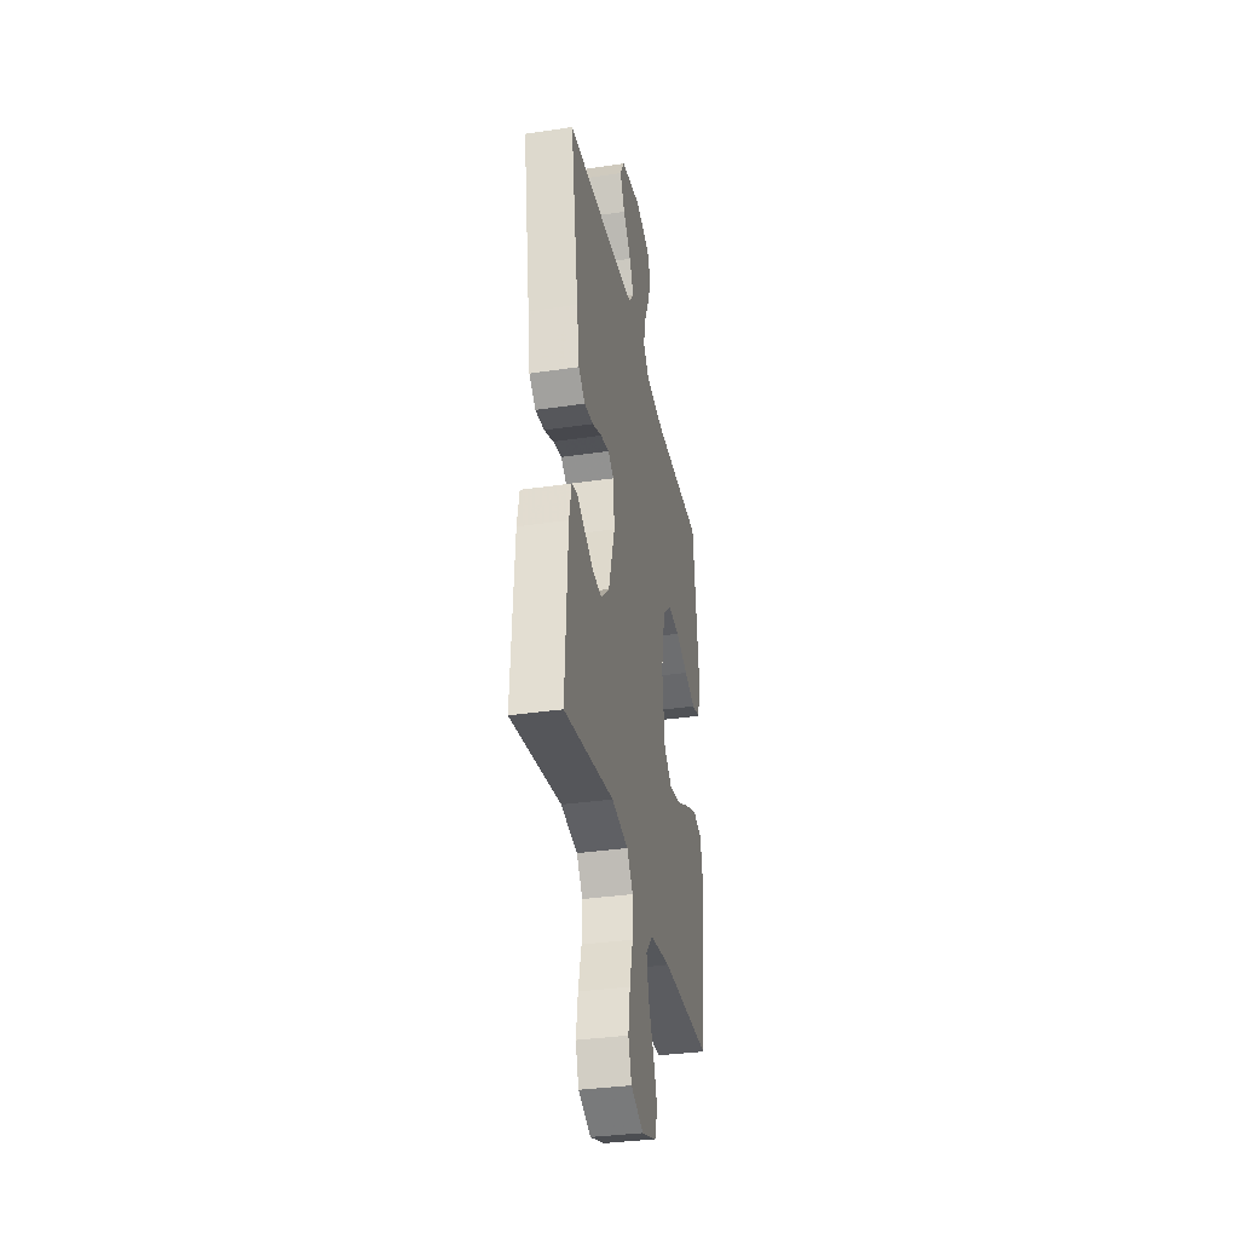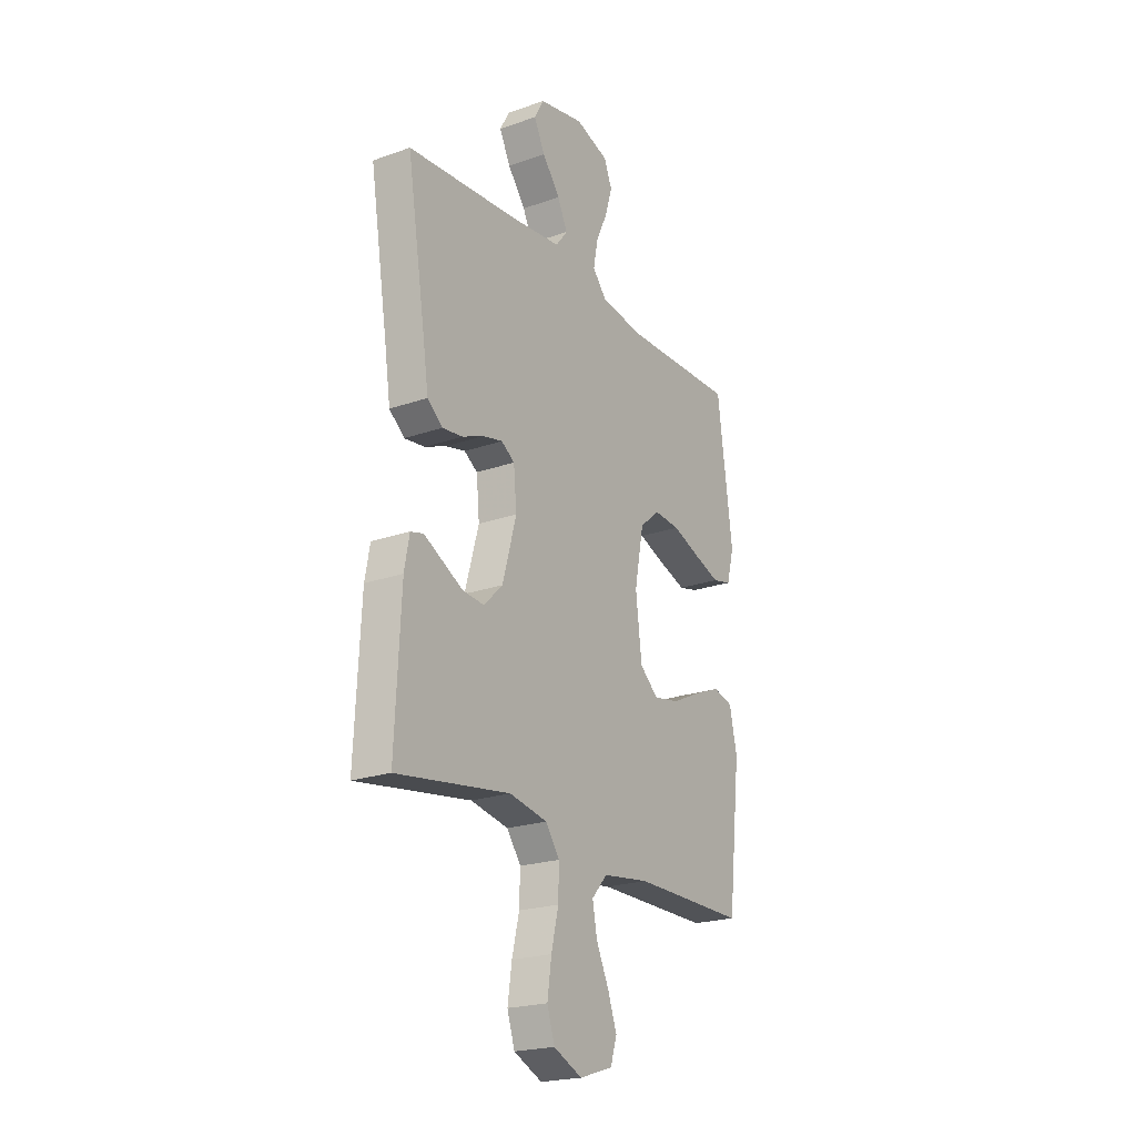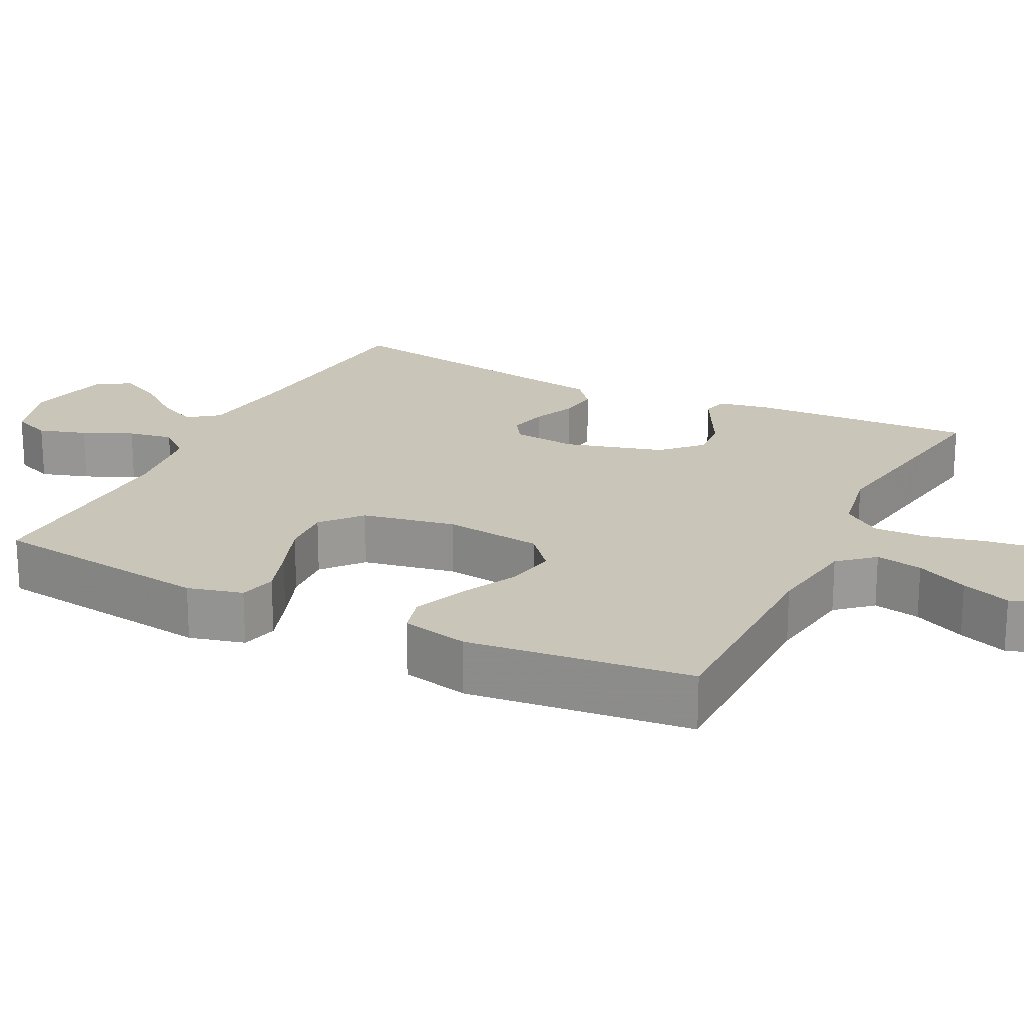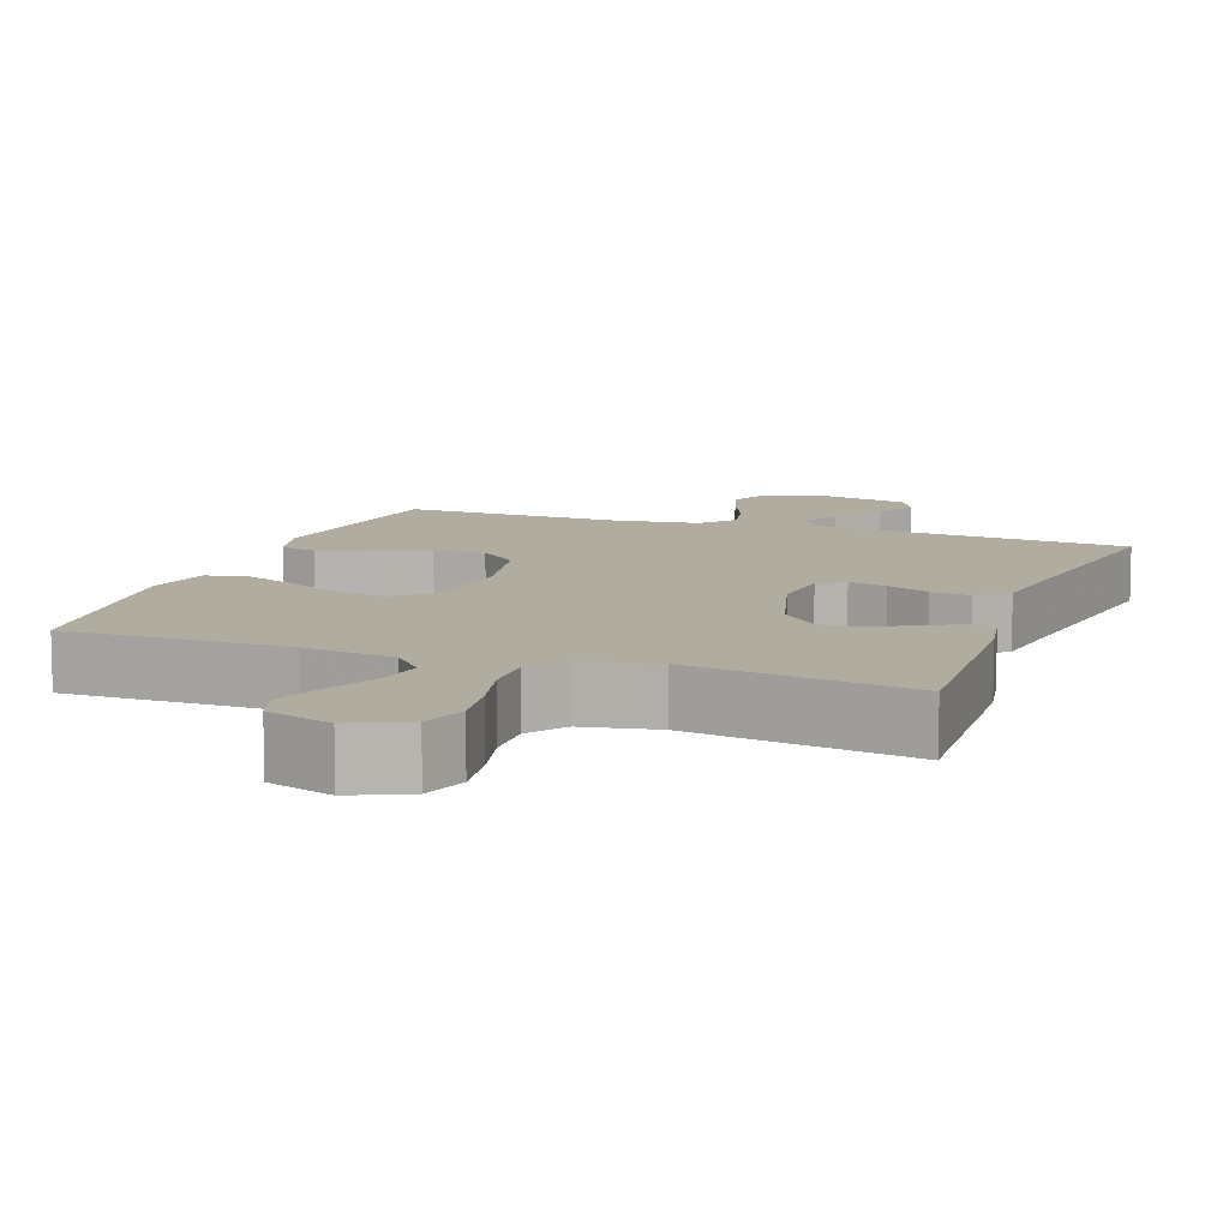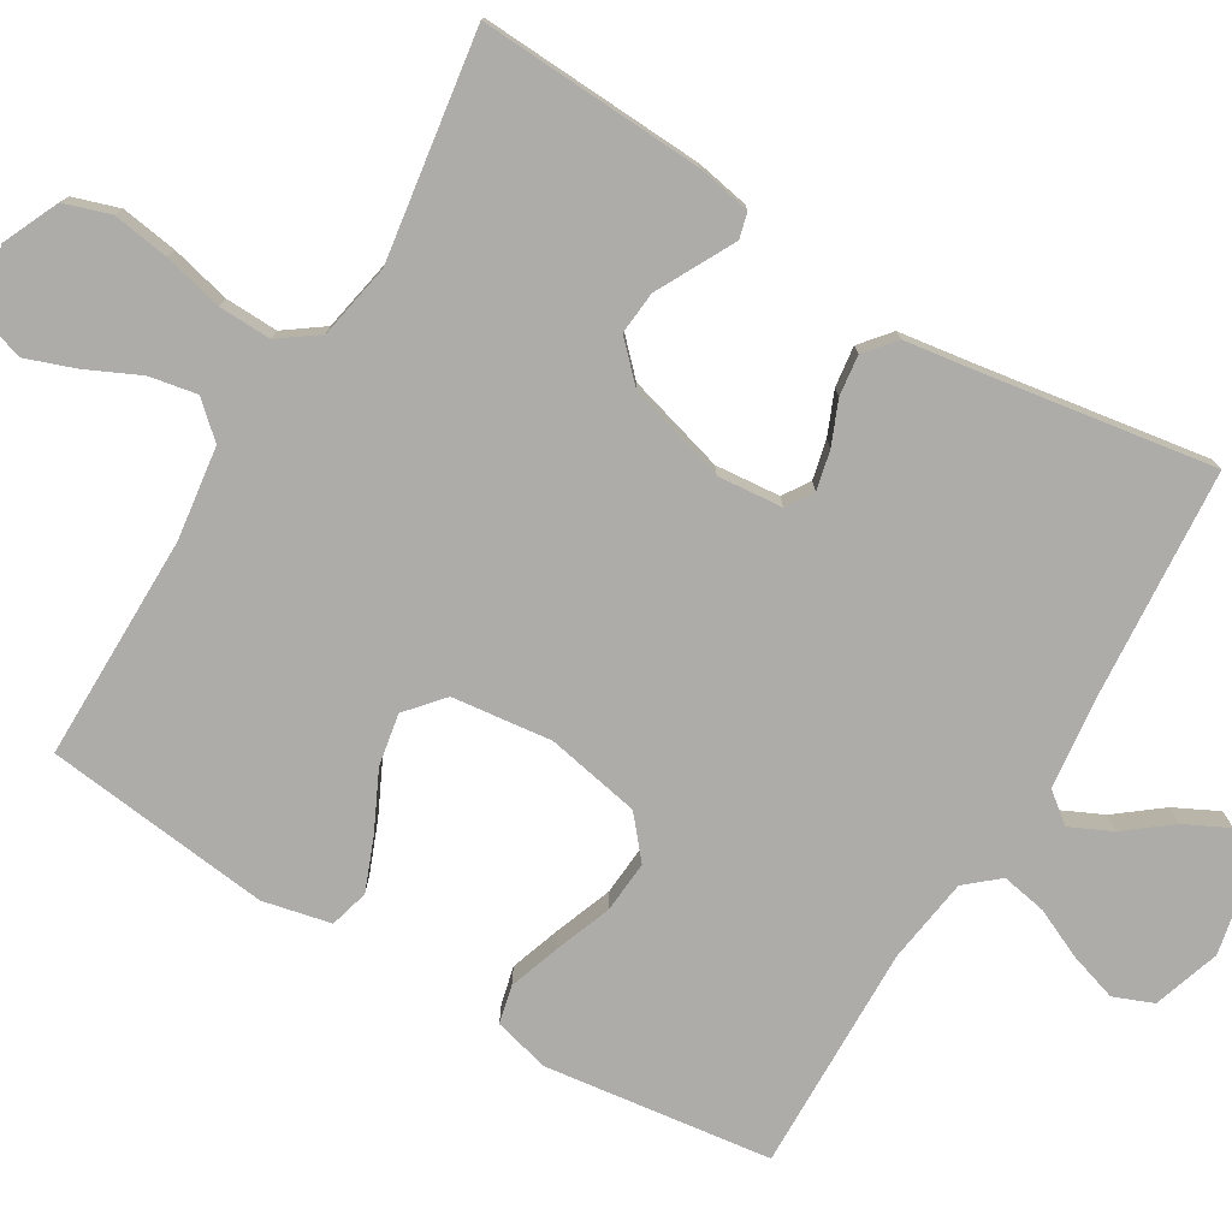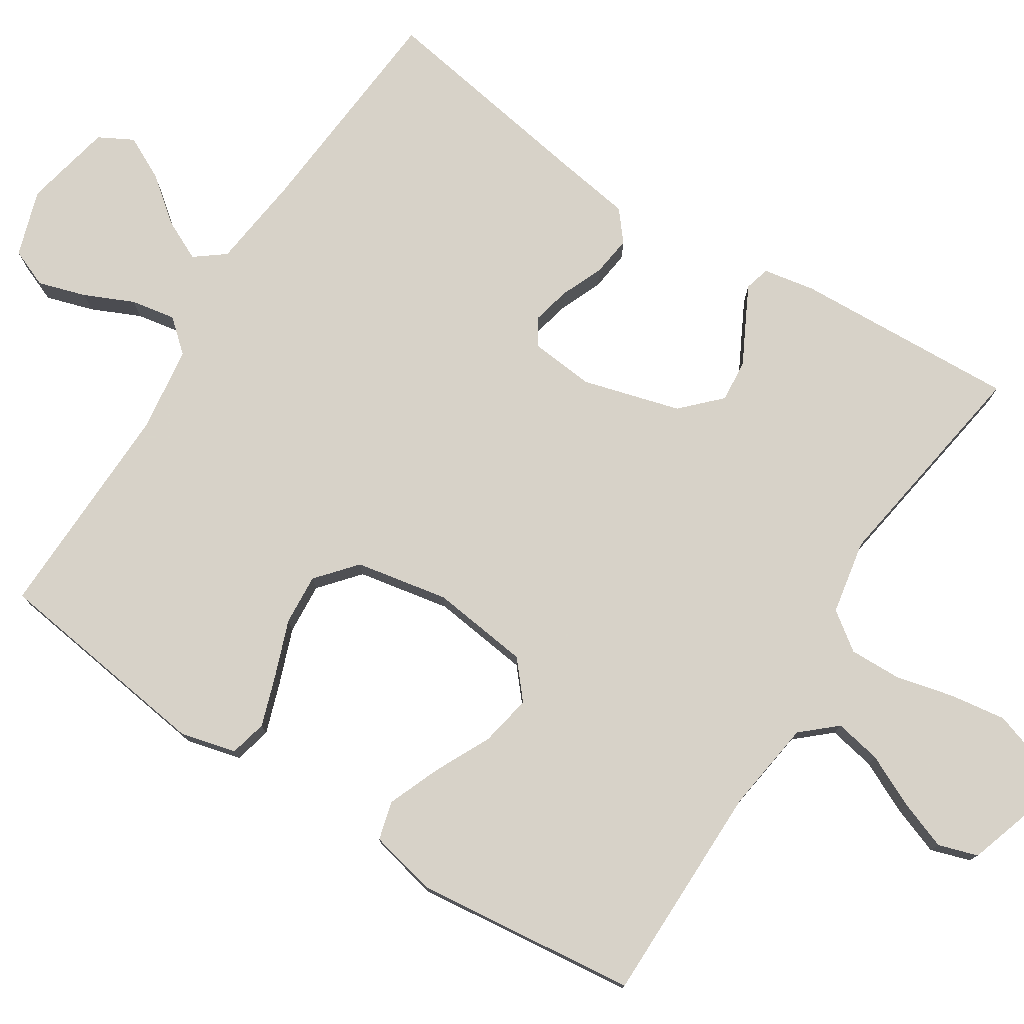
<metadata>
{"format":"obj","ext":"obj","renderer":"f3d","projection":"perspective","resolution":1024,"background":"white","views":[{"elev":-34.6,"azim":-78.6,"up":"+Z"},{"elev":-22.0,"azim":-58.4,"up":"+Z"},{"elev":20.7,"azim":116.6,"up":"+Y"},{"elev":10.0,"azim":-160.1,"up":"+Y"},{"elev":-76.9,"azim":-121.0,"up":"+Y"},{"elev":77.3,"azim":122.7,"up":"+Y"}]}
</metadata>
<code>
v 0.5 0.07 -0.5
v 0.2 0.07 -0.5
v 0.077 0.07 -0.517
v 0.036 0.07 -0.563
v 0.048 0.07 -0.626
v 0.081 0.07 -0.696
v 0.105 0.07 -0.762
v 0.088 0.07 -0.815
v 0 0.07 -0.843
v -0.075 0.07 -0.809
v -0.095 0.07 -0.748
v -0.084 0.07 -0.673
v -0.065 0.07 -0.594
v -0.063 0.07 -0.524
v -0.1 0.07 -0.473
v -0.2 0.07 -0.454
v -0.5 0.07 -0.5
v -0.485 0.07 -0.2
v -0.472 0.07 -0.13
v -0.438 0.07 -0.121
v -0.39 0.07 -0.146
v -0.335 0.07 -0.175
v -0.278 0.07 -0.18
v -0.228 0.07 -0.131
v -0.191 0.07 0
v -0.199 0.07 0.086
v -0.234 0.07 0.109
v -0.286 0.07 0.097
v -0.343 0.07 0.073
v -0.397 0.07 0.066
v -0.437 0.07 0.099
v -0.452 0.07 0.2
v -0.5 0.07 0.5
v -0.2 0.07 0.524
v -0.073 0.07 0.539
v -0.042 0.07 0.579
v -0.068 0.07 0.634
v -0.115 0.07 0.694
v -0.144 0.07 0.752
v -0.119 0.07 0.798
v 0 0.07 0.823
v 0.089 0.07 0.794
v 0.11 0.07 0.742
v 0.09 0.07 0.678
v 0.06 0.07 0.612
v 0.049 0.07 0.552
v 0.086 0.07 0.509
v 0.2 0.07 0.493
v 0.5 0.07 0.5
v 0.54 0.07 0.2
v 0.521 0.07 0.126
v 0.471 0.07 0.114
v 0.403 0.07 0.137
v 0.328 0.07 0.165
v 0.259 0.07 0.17
v 0.206 0.07 0.125
v 0.182 0.07 0
v 0.198 0.07 -0.132
v 0.247 0.07 -0.174
v 0.316 0.07 -0.161
v 0.392 0.07 -0.124
v 0.462 0.07 -0.096
v 0.514 0.07 -0.11
v 0.534 0.07 -0.2
v 0.5 0 -0.5
v 0.2 0 -0.5
v 0.077 0 -0.517
v 0.036 0 -0.563
v 0.048 0 -0.626
v 0.081 0 -0.696
v 0.105 0 -0.762
v 0.088 0 -0.815
v 0 0 -0.843
v -0.075 0 -0.809
v -0.095 0 -0.748
v -0.084 0 -0.673
v -0.065 0 -0.594
v -0.063 0 -0.524
v -0.1 0 -0.473
v -0.2 0 -0.454
v -0.5 0 -0.5
v -0.485 0 -0.2
v -0.472 0 -0.13
v -0.438 0 -0.121
v -0.39 0 -0.146
v -0.335 0 -0.175
v -0.278 0 -0.18
v -0.228 0 -0.131
v -0.191 0 0
v -0.199 0 0.086
v -0.234 0 0.109
v -0.286 0 0.097
v -0.343 0 0.073
v -0.397 0 0.066
v -0.437 0 0.099
v -0.452 0 0.2
v -0.5 0 0.5
v -0.2 0 0.524
v -0.073 0 0.539
v -0.042 0 0.579
v -0.068 0 0.634
v -0.115 0 0.694
v -0.144 0 0.752
v -0.119 0 0.798
v 0 0 0.823
v 0.089 0 0.794
v 0.11 0 0.742
v 0.09 0 0.678
v 0.06 0 0.612
v 0.049 0 0.552
v 0.086 0 0.509
v 0.2 0 0.493
v 0.5 0 0.5
v 0.54 0 0.2
v 0.521 0 0.126
v 0.471 0 0.114
v 0.403 0 0.137
v 0.328 0 0.165
v 0.259 0 0.17
v 0.206 0 0.125
v 0.182 0 0
v 0.198 0 -0.132
v 0.247 0 -0.174
v 0.316 0 -0.161
v 0.392 0 -0.124
v 0.462 0 -0.096
v 0.514 0 -0.11
v 0.534 0 -0.2
f 63 64 1 2
f 60 61 62 63
f 60 63 2 3
f 59 60 3 4
f 58 59 4
f 57 58 4
f 56 57 4
f 51 52 53 54
f 49 50 51 54
f 48 49 54 55
f 47 48 55 56
f 42 43 44 45
f 42 45 46
f 41 42 46
f 40 41 46
f 37 38 39 40
f 36 37 40 46
f 35 36 46 47
f 32 33 34
f 28 29 30 31
f 27 28 31 32
f 19 20 21 22
f 17 18 19 22
f 16 17 22 23
f 15 16 23 24
f 10 11 12 13
f 8 9 10 13
f 8 13 14
f 5 6 7 8
f 5 8 14
f 4 5 14 15
f 27 32 34 35
f 26 27 35 47
f 25 26 47 56
f 24 25 56
f 4 15 24 56
f 66 65 128 127
f 127 126 125 124
f 67 66 127 124
f 68 67 124 123
f 68 123 122
f 68 122 121
f 68 121 120
f 118 117 116 115
f 118 115 114 113
f 119 118 113 112
f 120 119 112 111
f 109 108 107 106
f 110 109 106
f 110 106 105
f 110 105 104
f 104 103 102 101
f 110 104 101 100
f 111 110 100 99
f 98 97 96
f 95 94 93 92
f 96 95 92 91
f 86 85 84 83
f 86 83 82 81
f 87 86 81 80
f 88 87 80 79
f 77 76 75 74
f 77 74 73 72
f 78 77 72
f 72 71 70 69
f 78 72 69
f 79 78 69 68
f 99 98 96 91
f 111 99 91 90
f 120 111 90 89
f 120 89 88
f 120 88 79 68
f 1 65 66 2
f 2 66 67 3
f 3 67 68 4
f 4 68 69 5
f 5 69 70 6
f 6 70 71 7
f 7 71 72 8
f 8 72 73 9
f 9 73 74 10
f 10 74 75 11
f 11 75 76 12
f 12 76 77 13
f 13 77 78 14
f 14 78 79 15
f 15 79 80 16
f 16 80 81 17
f 17 81 82 18
f 18 82 83 19
f 19 83 84 20
f 20 84 85 21
f 21 85 86 22
f 22 86 87 23
f 23 87 88 24
f 24 88 89 25
f 25 89 90 26
f 26 90 91 27
f 27 91 92 28
f 28 92 93 29
f 29 93 94 30
f 30 94 95 31
f 31 95 96 32
f 32 96 97 33
f 33 97 98 34
f 34 98 99 35
f 35 99 100 36
f 36 100 101 37
f 37 101 102 38
f 38 102 103 39
f 39 103 104 40
f 40 104 105 41
f 41 105 106 42
f 42 106 107 43
f 43 107 108 44
f 44 108 109 45
f 45 109 110 46
f 46 110 111 47
f 47 111 112 48
f 48 112 113 49
f 49 113 114 50
f 50 114 115 51
f 51 115 116 52
f 52 116 117 53
f 53 117 118 54
f 54 118 119 55
f 55 119 120 56
f 56 120 121 57
f 57 121 122 58
f 58 122 123 59
f 59 123 124 60
f 60 124 125 61
f 61 125 126 62
f 62 126 127 63
f 63 127 128 64
f 64 128 65 1

</code>
